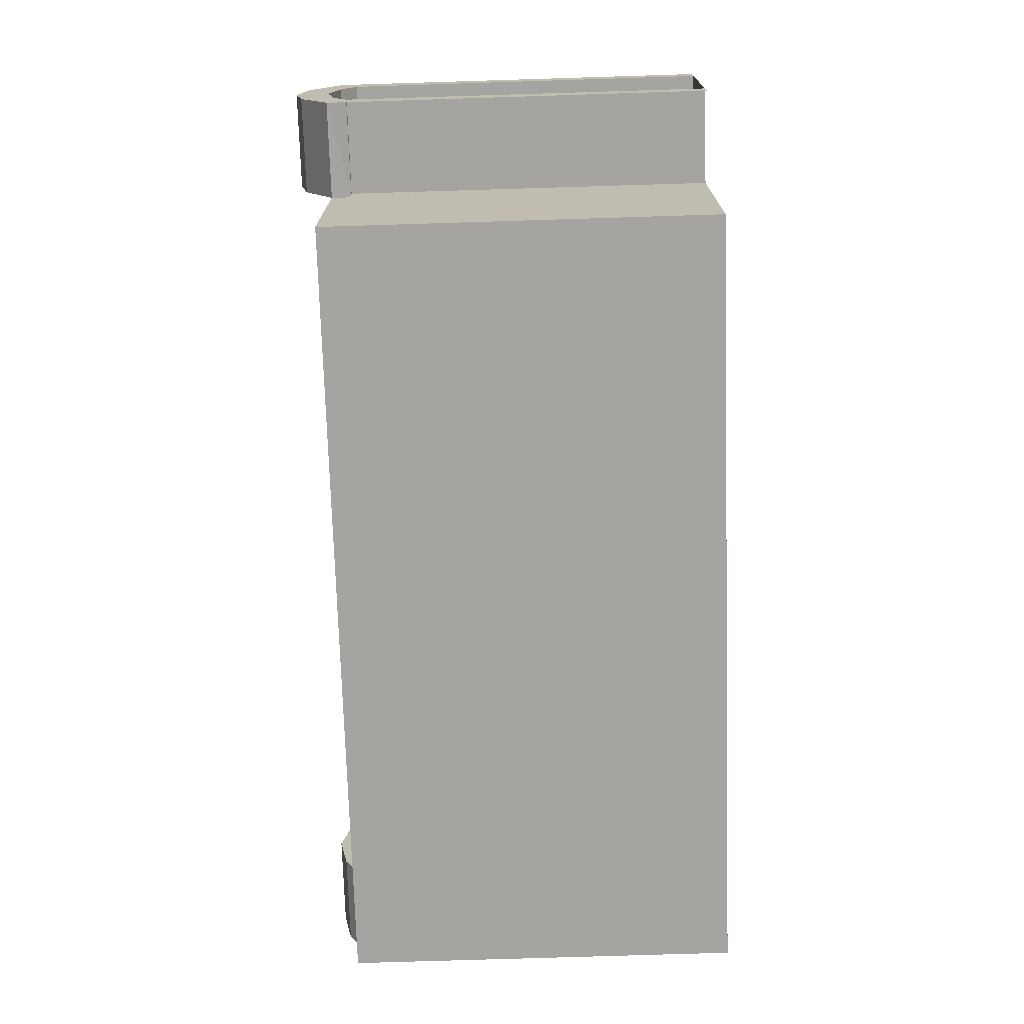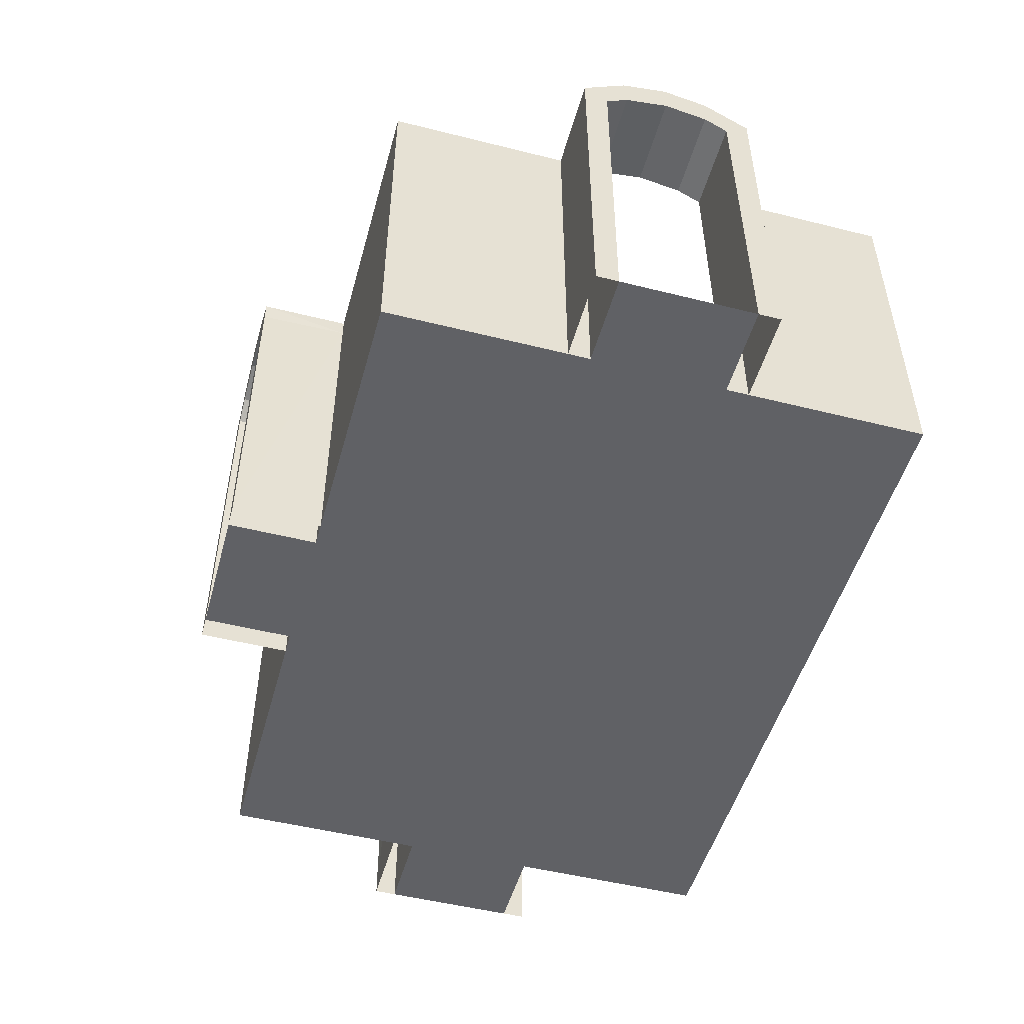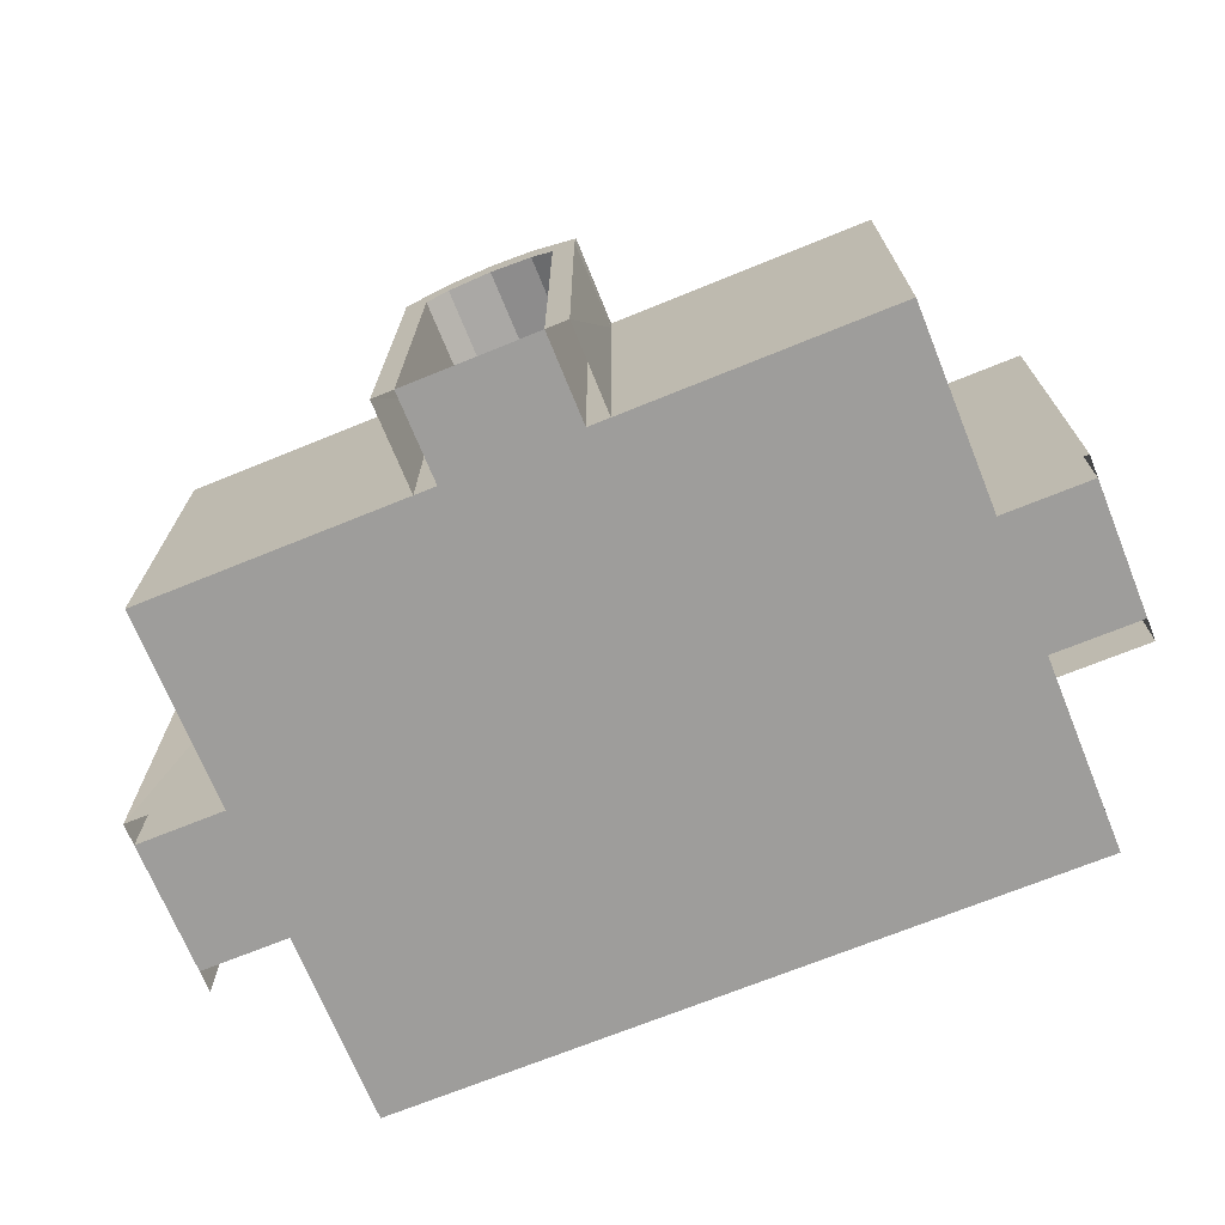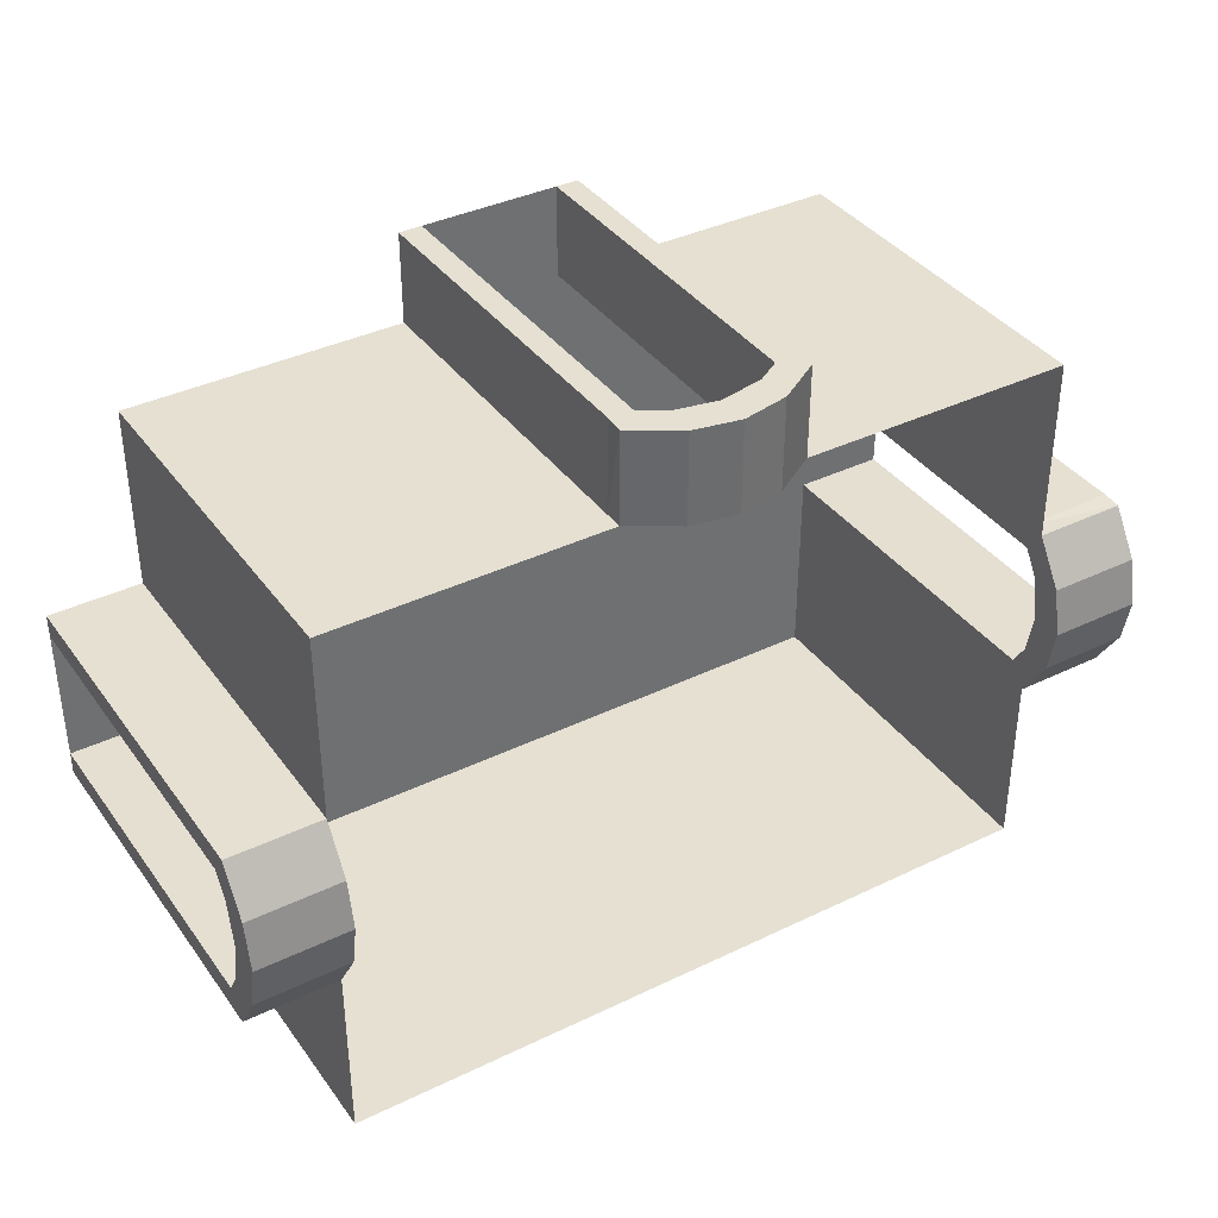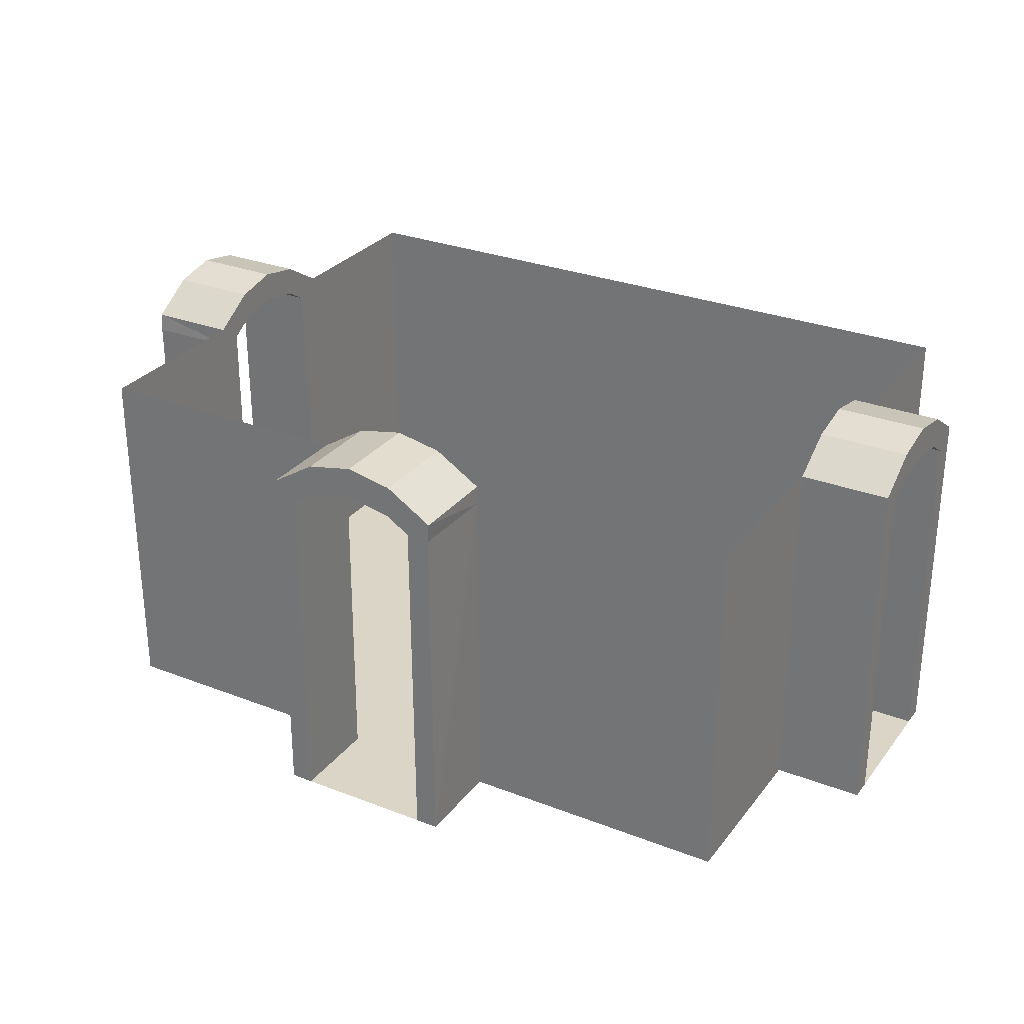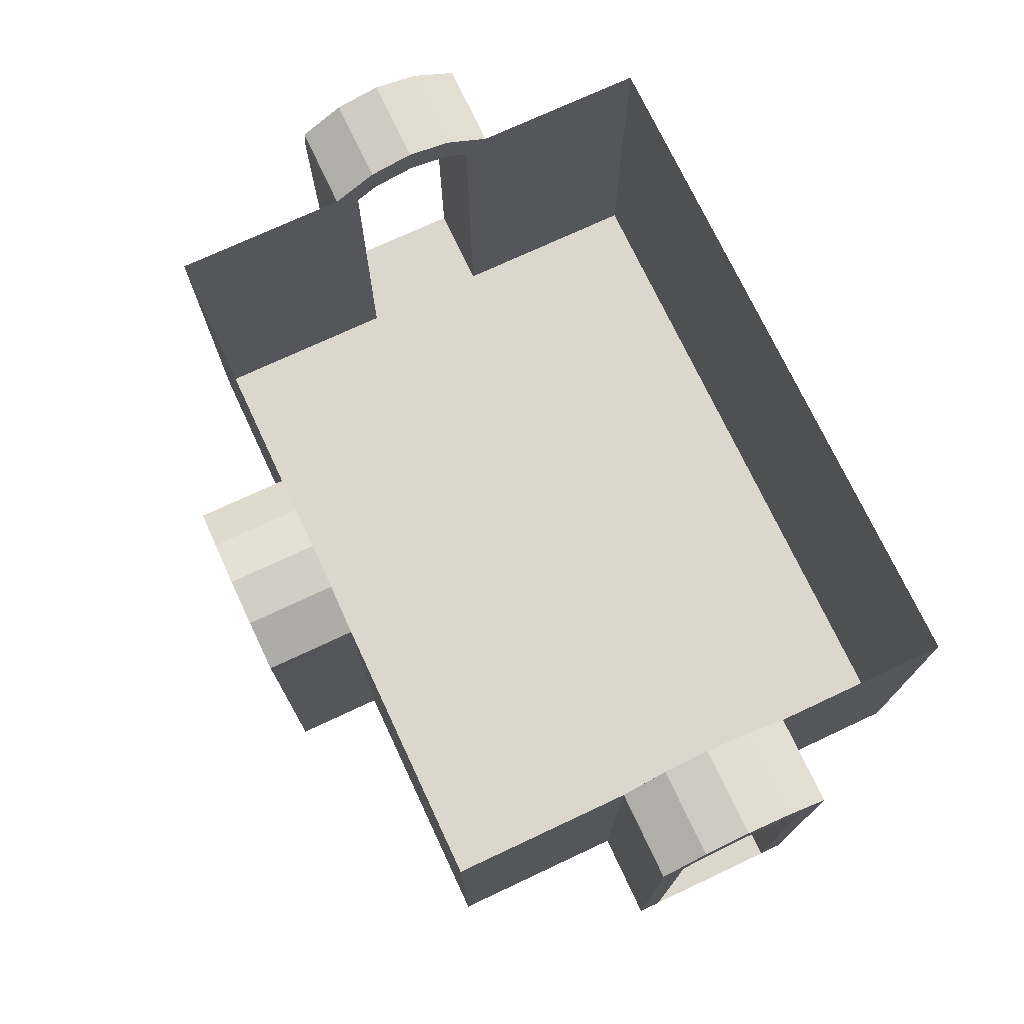
<metadata>
{"format":"obj","ext":"obj","renderer":"f3d","projection":"perspective","resolution":1024,"background":"white","views":[{"elev":-73.4,"azim":-88.2,"up":"+Z"},{"elev":-50.2,"azim":74.6,"up":"+Y"},{"elev":-70.6,"azim":22.1,"up":"+Y"},{"elev":37.7,"azim":148.3,"up":"+Z"},{"elev":29.0,"azim":30.0,"up":"+Y"},{"elev":73.4,"azim":64.9,"up":"+Y"}]}
</metadata>
<code>
o Front_Door_Cube
v -4 -2 3
v -4 2 3
v -4 -2 -3
v -4 2 -3
v 4 -2 3
v 4 2 3
v 4 -2 -3
v 4 2 -3
v -1 -2 4
v -1 2 4
v -1 1.791 3
v 1 -2 4
v 0.984 1.791 4
v 1 -2 3
v 1 1.791 3
v 8.3e-05 2.061 3
v 8.3e-05 2.061 4
v 0.479 1.967 3
v 0.479 1.967 4
v -0.4864 1.964 4
v -0.4864 1.964 3
v -0.9839 1.791 4
v -1 2 3
v 0.5 2.313 3
v 1 2 3
v 1 2 4
v -0.5075 2.31 4
v -0.5075 2.31 3
v 0 2.412 3
v 0.5 2.313 4
v 0 2.412 4
v 0.75 2.157 3
v 0.75 -2 4
v 0.75 -2 3
v 0.75 2.157 4
v 0.7315 1.809 3
v 0.7315 1.809 4
v -0.7538 -2 3
v -0.7538 2.155 4
v -0.7538 2.155 3
v -0.7538 -2 4
v -0.7351 1.807 4
v -0.7351 1.807 3
v -1 -2 3
v -4 -2 0
v -4 -2 -1.015
v 4 -2 0
v 4 -2 0.9949
v 5 -2 0.9949
v 5 2 0.9949
v 4 1.791 0.9949
v 5 -2 -1.005
v 5 1.791 -1.005
v 4 -2 -1.005
v 4 1.791 -1.005
v 4 2.061 -0.005221
v 5 2.061 -0.005221
v 4 1.967 -0.4841
v 5 1.967 -0.4841
v 5 1.964 0.4812
v 4 1.964 0.4812
v 5 1.791 0.9949
v 4 2 0.9949
v 4 2.313 -0.5051
v 4 2 -1.005
v 5 2 -1.005
v 5 2.31 0.5024
v 4 2.31 0.5024
v 4 2.412 -0.005138
v 5 2.313 -0.5051
v 5 2.412 -0.005138
v 4 2.157 -0.7551
v 5 -2 -0.7551
v 4 -2 -0.7551
v 5 2.157 -0.7551
v 4 1.809 -0.7366
v 5 1.809 -0.7366
v 4 -2 0.7486
v 5 2.155 0.7486
v 4 2.155 0.7486
v 5 -2 0.7486
v 5 1.807 0.73
v 4 1.807 0.73
v -4 2 0.9849
v -5 1.791 1.001
v -4 1.791 -1.015
v -5 -2 -1.015
v -5 1.791 -1.031
v -5 2.061 -0.01523
v -4 2.061 -0.01523
v -5 1.967 -0.4941
v -4 1.967 -0.4941
v -4 1.964 0.4712
v -5 1.964 0.4712
v -4 1.791 0.9849
v -5 2 0.9849
v -5 2.313 -0.5151
v -5 2 -1.015
v -4 2 -1.015
v -4 2.31 0.4924
v -5 2.31 0.4924
v -5 2.412 -0.01514
v -4 2.313 -0.5151
v -4 2.412 -0.01514
v -5 2.157 -0.7651
v -4 -2 -0.7651
v -5 -2 -0.7651
v -4 2.157 -0.7651
v -5 1.809 -0.7466
v -4 1.809 -0.7466
v -5 -2 0.7386
v -4 2.155 0.7386
v -5 2.155 0.7386
v -4 -2 0.7386
v -4 1.807 0.72
v -5 1.807 0.72
v -5 -2 0.9849
v -4 -2 0.9849
f 2 118 1
f 4 7 3
f 47 1 45
f 1 23 2
f 9 11 44
f 34 15 14
f 15 12 14
f 41 22 9
f 43 20 42
f 23 39 40
f 29 30 24
f 16 20 21
f 24 35 32
f 18 17 16
f 19 36 37
f 28 31 29
f 11 10 23
f 18 32 36
f 15 26 13
f 20 39 42
f 16 28 29
f 17 30 31
f 16 24 18
f 37 26 35
f 17 27 20
f 43 23 40
f 19 35 30
f 36 25 15
f 32 26 25
f 13 33 12
f 37 34 33
f 21 40 28
f 42 10 22
f 11 38 44
f 40 27 28
f 41 43 42
f 6 14 5
f 7 45 3
f 82 61 60
f 3 99 4
f 62 48 49
f 74 55 54
f 55 52 54
f 81 62 49
f 63 79 80
f 69 70 64
f 64 75 72
f 68 71 69
f 62 63 51
f 58 72 76
f 55 66 53
f 60 79 82
f 56 68 69
f 57 70 71
f 56 64 58
f 77 66 75
f 57 67 60
f 83 63 80
f 59 75 70
f 76 65 55
f 72 66 65
f 53 73 52
f 77 74 73
f 61 80 68
f 82 50 62
f 51 78 48
f 80 67 68
f 81 83 82
f 60 56 57
f 58 57 56
f 59 76 77
f 5 63 6
f 8 54 7
f 74 81 73
f 34 41 33
f 95 117 118
f 107 88 87
f 114 95 118
f 116 93 115
f 96 112 113
f 102 103 97
f 89 93 94
f 97 108 105
f 91 90 89
f 92 109 110
f 101 104 102
f 95 96 85
f 91 105 109
f 86 98 99
f 93 112 115
f 89 101 102
f 90 103 104
f 89 97 91
f 110 99 108
f 90 100 93
f 116 96 113
f 92 108 103
f 109 98 88
f 105 99 98
f 86 106 46
f 110 107 106
f 94 113 101
f 115 84 95
f 85 111 117
f 113 100 101
f 114 116 115
f 107 114 106
f 2 84 118
f 4 8 7
f 47 5 1
f 1 44 23
f 9 22 11
f 34 36 15
f 15 13 12
f 41 42 22
f 43 21 20
f 23 10 39
f 29 31 30
f 16 17 20
f 24 30 35
f 18 19 17
f 19 18 36
f 28 27 31
f 11 22 10
f 18 24 32
f 15 25 26
f 20 27 39
f 16 21 28
f 17 19 30
f 16 29 24
f 37 13 26
f 17 31 27
f 43 11 23
f 19 37 35
f 36 32 25
f 32 35 26
f 13 37 33
f 37 36 34
f 21 43 40
f 42 39 10
f 11 43 38
f 40 39 27
f 41 38 43
f 6 25 14
f 7 47 45
f 82 83 61
f 3 46 99
f 62 51 48
f 74 76 55
f 55 53 52
f 81 82 62
f 63 50 79
f 69 71 70
f 64 70 75
f 68 67 71
f 62 50 63
f 58 64 72
f 55 65 66
f 60 67 79
f 56 61 68
f 57 59 70
f 56 69 64
f 77 53 66
f 57 71 67
f 83 51 63
f 59 77 75
f 76 72 65
f 72 75 66
f 53 77 73
f 77 76 74
f 61 83 80
f 82 79 50
f 51 83 78
f 80 79 67
f 81 78 83
f 60 61 56
f 58 59 57
f 59 58 76
f 5 48 63
f 8 65 54
f 74 78 81
f 34 38 41
f 95 85 117
f 107 109 88
f 114 115 95
f 116 94 93
f 96 84 112
f 102 104 103
f 89 90 93
f 97 103 108
f 91 92 90
f 92 91 109
f 101 100 104
f 95 84 96
f 91 97 105
f 86 88 98
f 93 100 112
f 89 94 101
f 90 92 103
f 89 102 97
f 110 86 99
f 90 104 100
f 116 85 96
f 92 110 108
f 109 105 98
f 105 108 99
f 86 110 106
f 110 109 107
f 94 116 113
f 115 112 84
f 85 116 111
f 113 112 100
f 114 111 116
f 107 111 114

</code>
